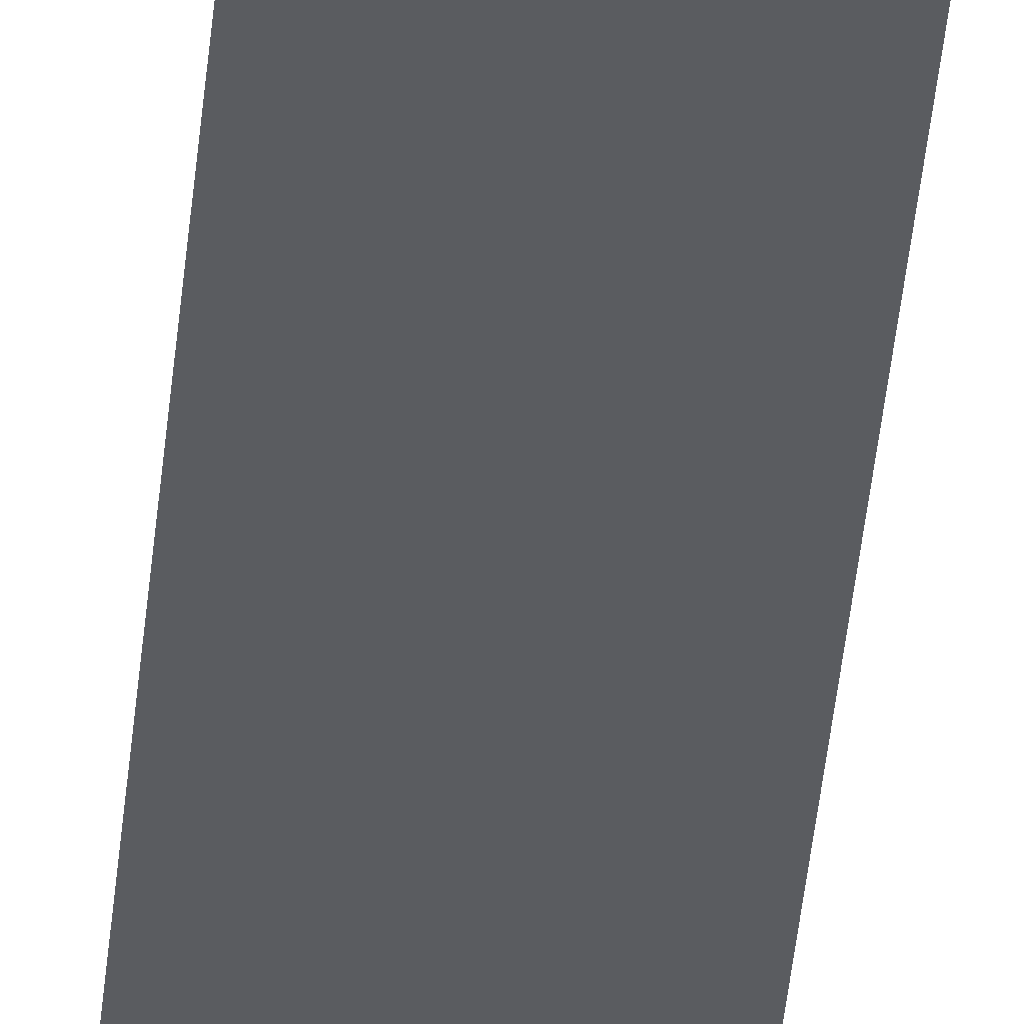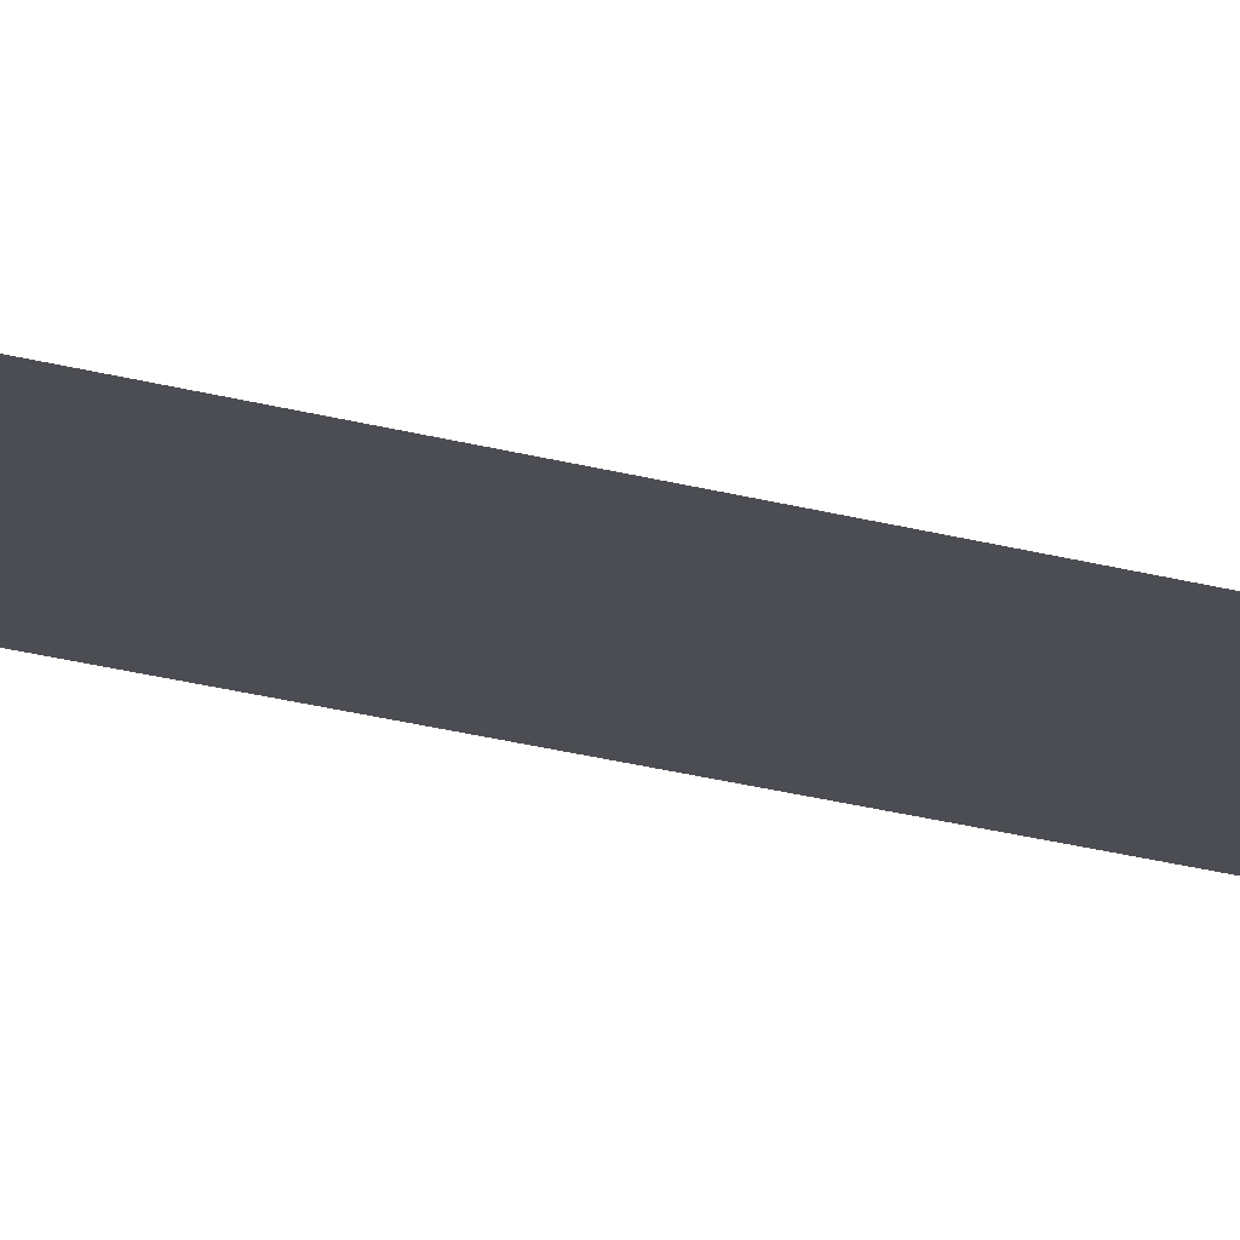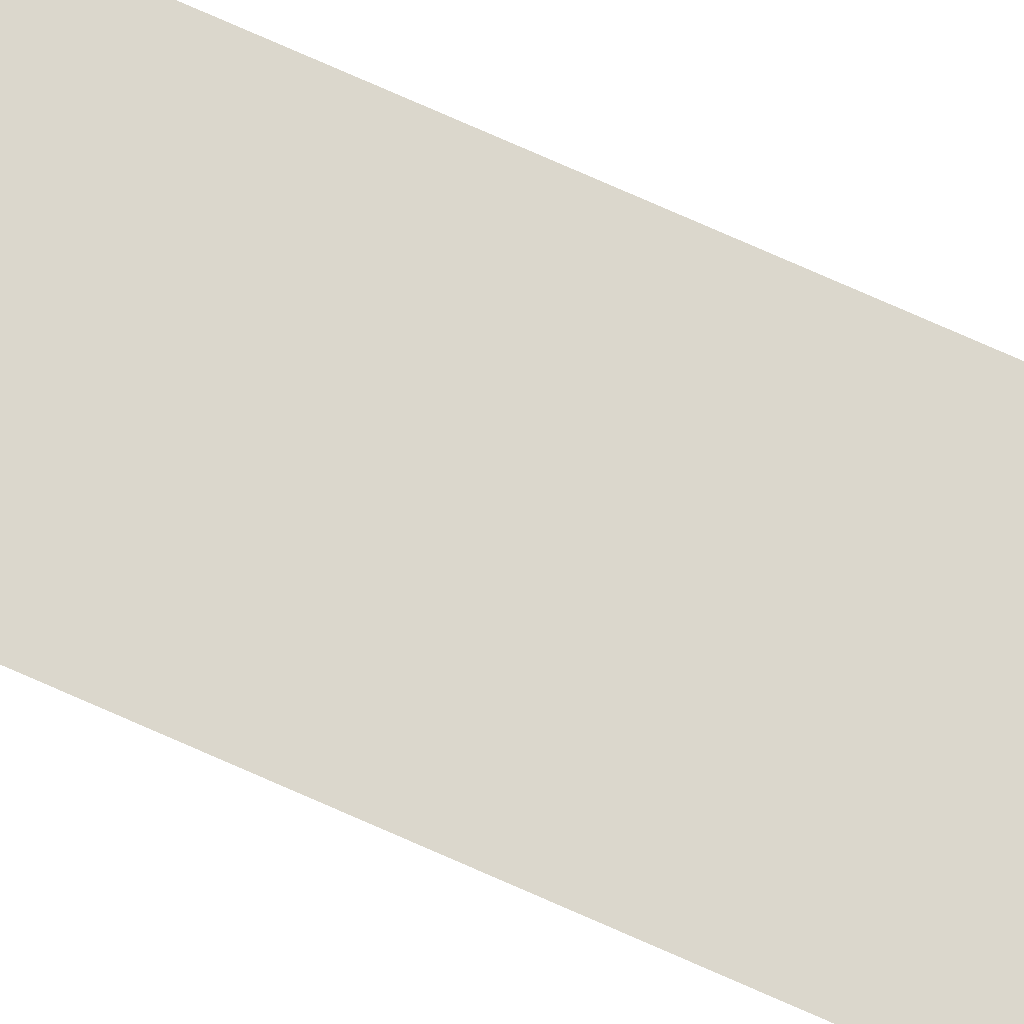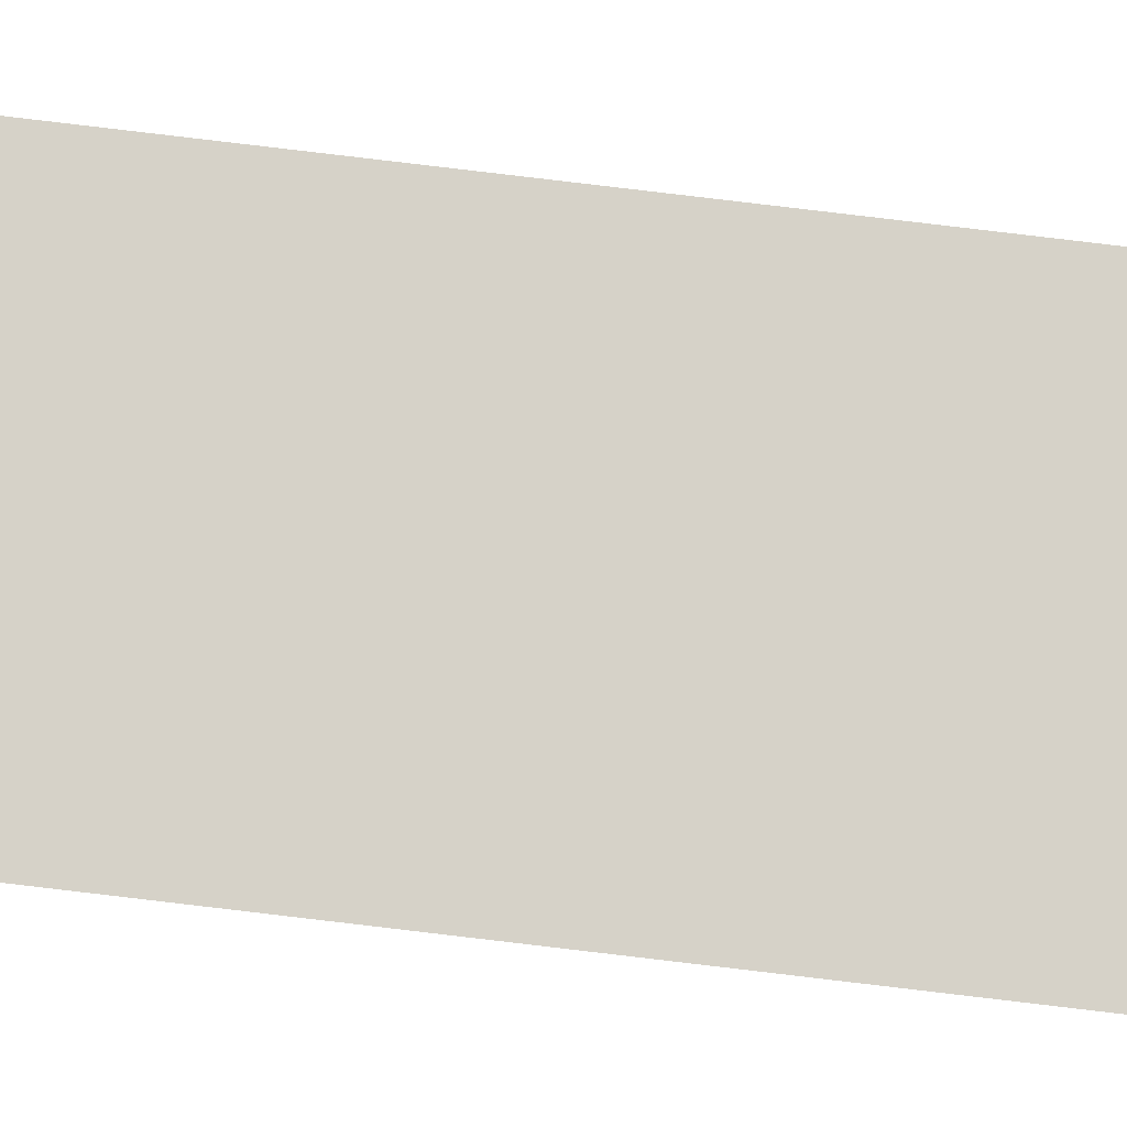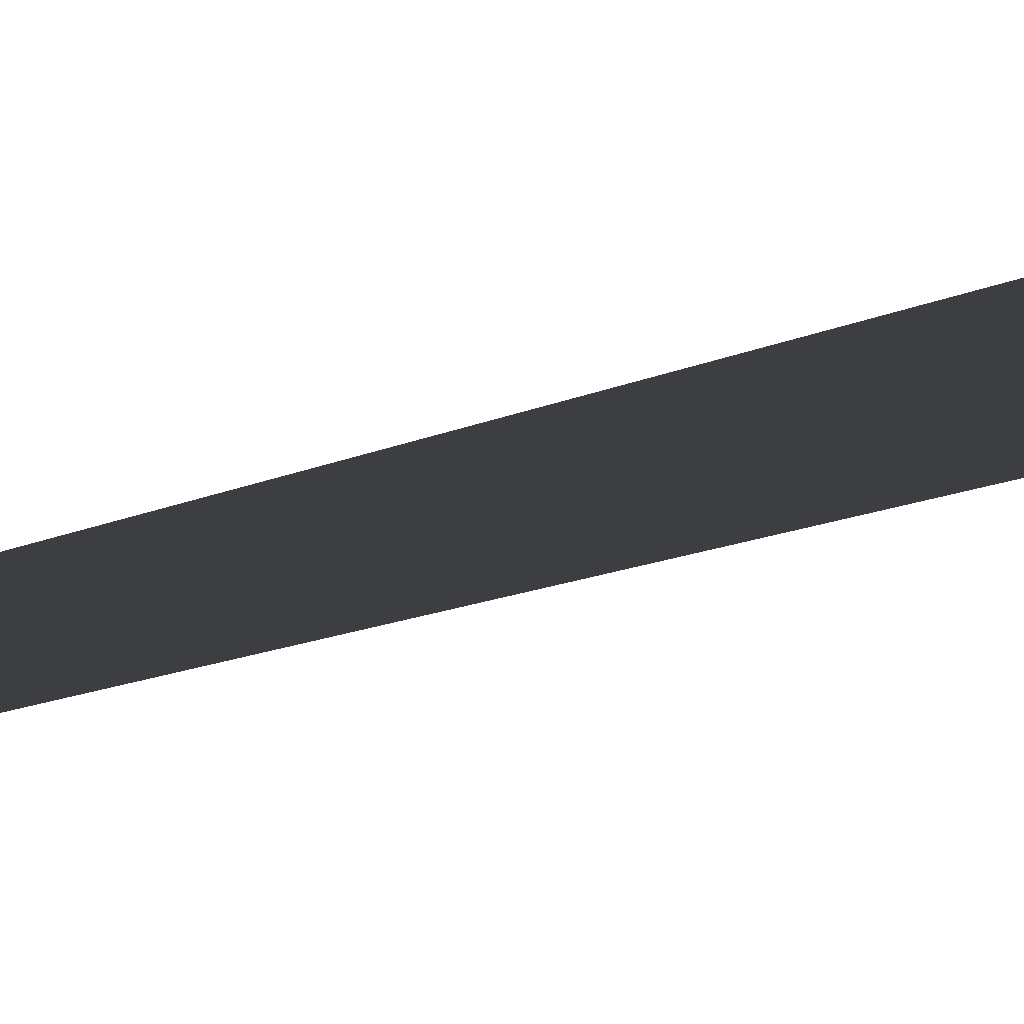
<metadata>
{"format":"obj","ext":"obj","renderer":"f3d","projection":"perspective","resolution":1024,"background":"white","views":[{"elev":-33.9,"azim":-4.4,"up":"+Z"},{"elev":-16.3,"azim":-123.8,"up":"+Z"},{"elev":73.2,"azim":114.1,"up":"+Z"},{"elev":78.2,"azim":96.8,"up":"+Z"},{"elev":-3.3,"azim":-13.1,"up":"+Z"}]}
</metadata>
<code>
v -0.5142 -2.608 1.118
v 0.5142 -2.608 1.118
v -0.5142 12.6 1.118
v 0.5142 12.6 1.118
f 1 2 4 3

</code>
